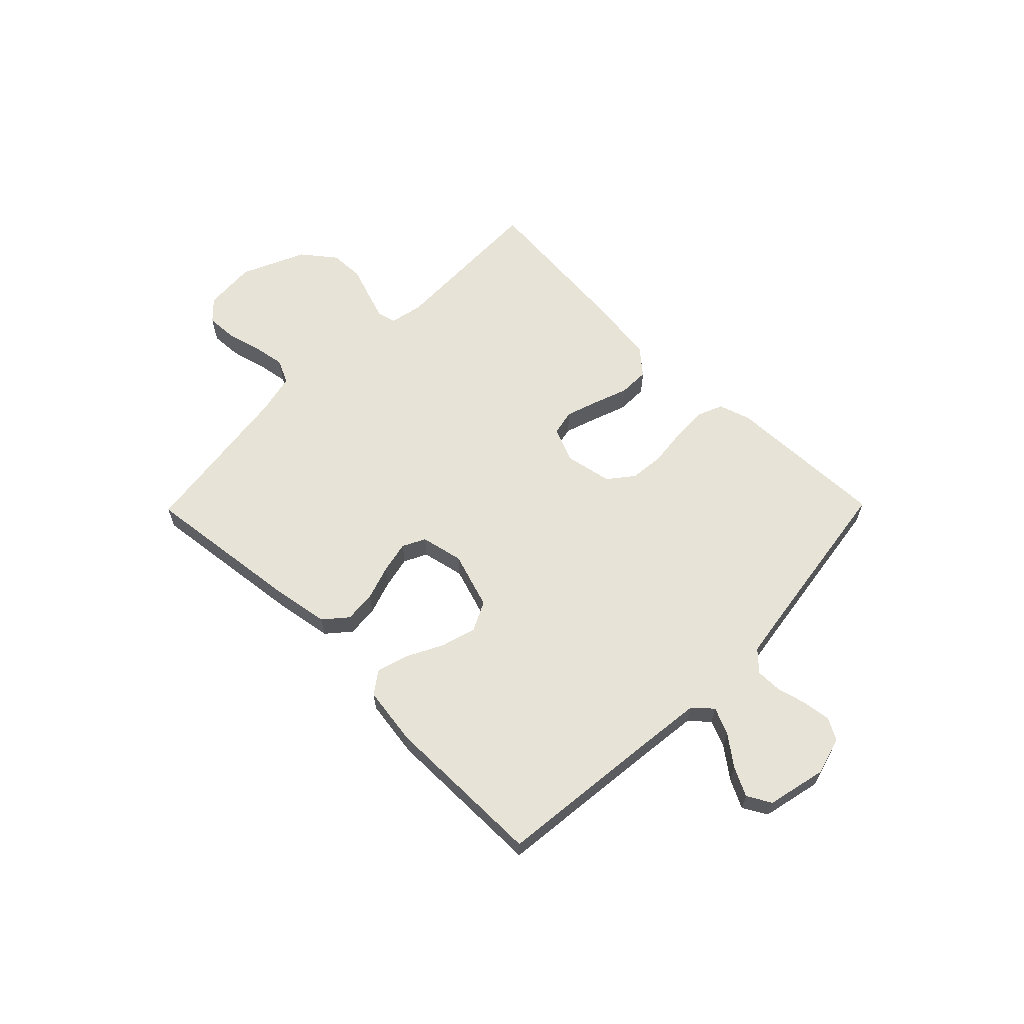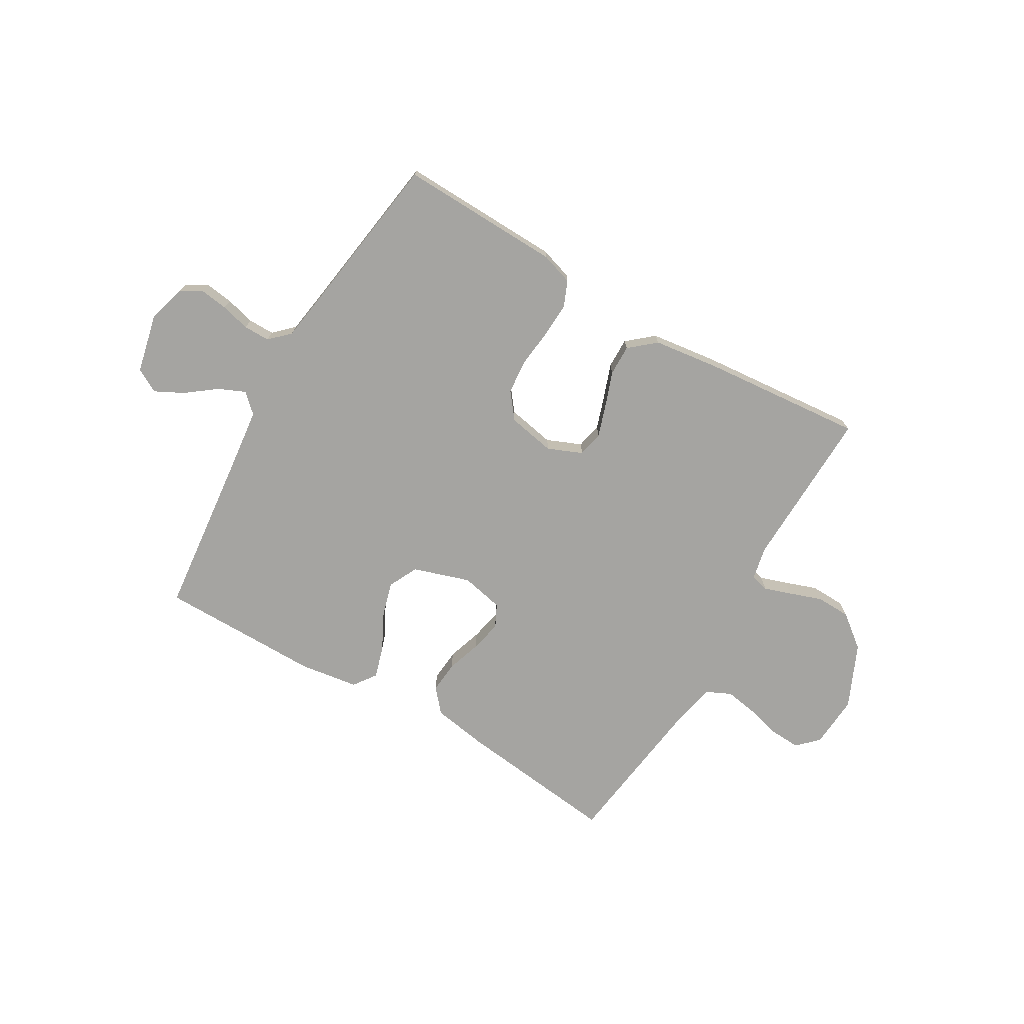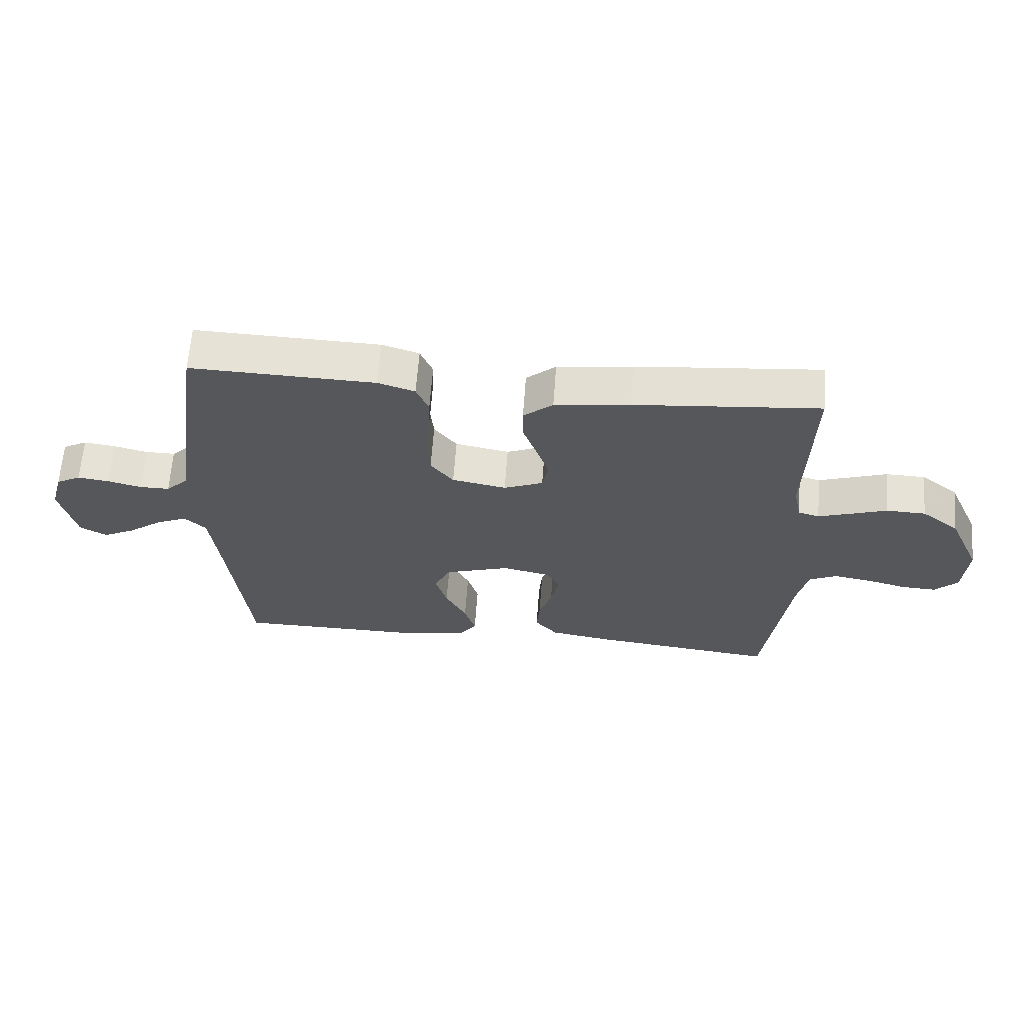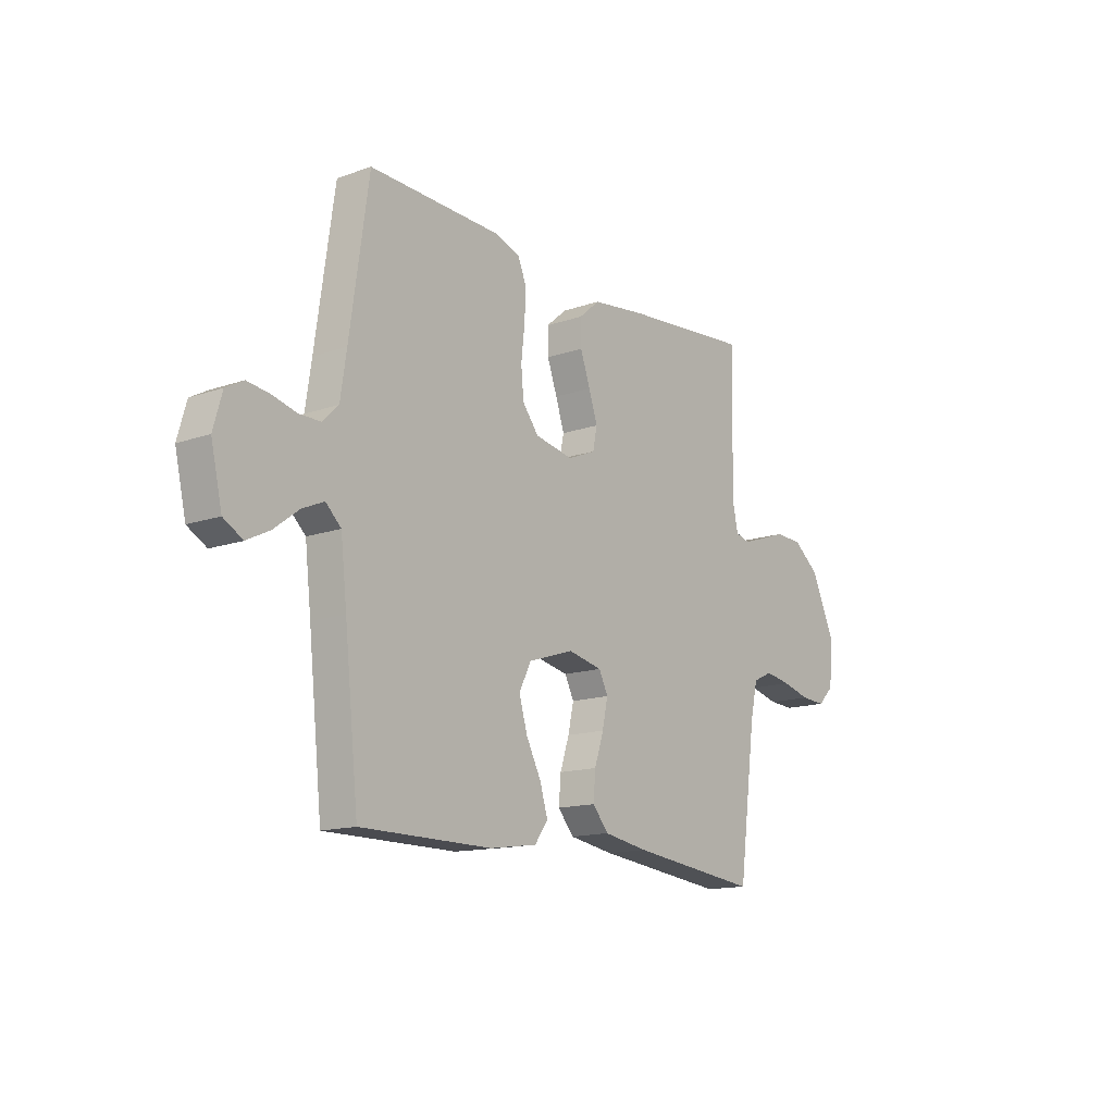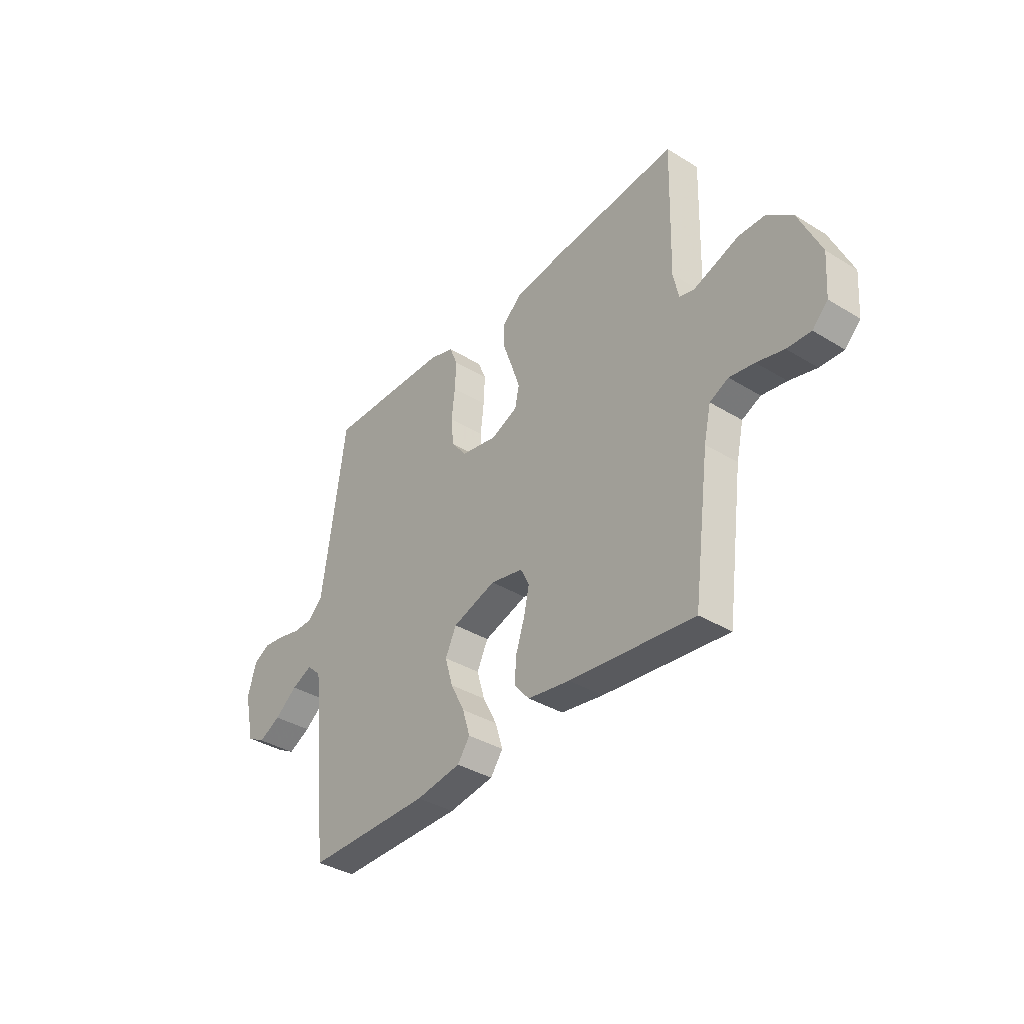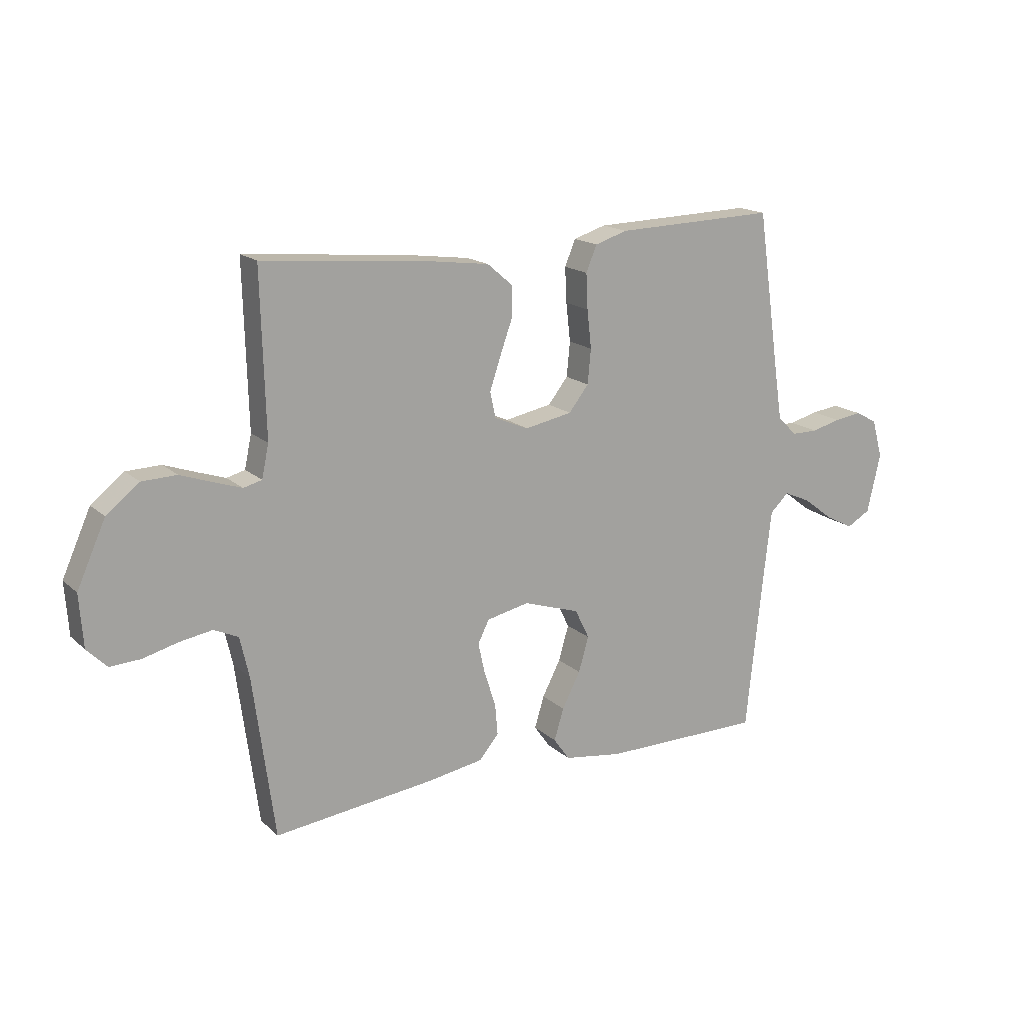
<metadata>
{"format":"obj","ext":"obj","renderer":"f3d","projection":"perspective","resolution":1024,"background":"white","views":[{"elev":62.4,"azim":-135.5,"up":"+Y"},{"elev":-73.4,"azim":-30.3,"up":"+Y"},{"elev":63.4,"azim":4.2,"up":"+Z"},{"elev":-14.3,"azim":-52.7,"up":"+Z"},{"elev":-37.1,"azim":51.7,"up":"+Z"},{"elev":16.7,"azim":149.5,"up":"+Z"}]}
</metadata>
<code>
v 0.5 0.07 -0.5
v 0.2 0.07 -0.465
v 0.098 0.07 -0.448
v 0.061 0.07 -0.405
v 0.066 0.07 -0.346
v 0.087 0.07 -0.282
v 0.1 0.07 -0.223
v 0.079 0.07 -0.181
v 0 0.07 -0.164
v -0.105 0.07 -0.198
v -0.132 0.07 -0.253
v -0.113 0.07 -0.318
v -0.079 0.07 -0.384
v -0.061 0.07 -0.443
v -0.091 0.07 -0.485
v -0.2 0.07 -0.501
v -0.5 0.07 -0.5
v -0.532 0.07 -0.2
v -0.546 0.07 -0.077
v -0.581 0.07 -0.044
v -0.631 0.07 -0.066
v -0.686 0.07 -0.108
v -0.739 0.07 -0.135
v -0.783 0.07 -0.11
v -0.808 0.07 0
v -0.788 0.07 0.071
v -0.748 0.07 0.093
v -0.696 0.07 0.086
v -0.642 0.07 0.072
v -0.593 0.07 0.072
v -0.557 0.07 0.107
v -0.543 0.07 0.2
v -0.5 0.07 0.5
v -0.2 0.07 0.491
v -0.14 0.07 0.472
v -0.12 0.07 0.424
v -0.123 0.07 0.359
v -0.131 0.07 0.288
v -0.125 0.07 0.224
v -0.088 0.07 0.177
v 0 0.07 0.16
v 0.064 0.07 0.187
v 0.074 0.07 0.235
v 0.054 0.07 0.295
v 0.031 0.07 0.359
v 0.03 0.07 0.416
v 0.078 0.07 0.457
v 0.2 0.07 0.473
v 0.5 0.07 0.5
v 0.492 0.07 0.2
v 0.505 0.07 0.139
v 0.539 0.07 0.13
v 0.59 0.07 0.147
v 0.65 0.07 0.168
v 0.714 0.07 0.166
v 0.775 0.07 0.118
v 0.828 0.07 0
v 0.821 0.07 -0.097
v 0.784 0.07 -0.134
v 0.727 0.07 -0.131
v 0.662 0.07 -0.114
v 0.602 0.07 -0.104
v 0.557 0.07 -0.125
v 0.54 0.07 -0.2
v 0.5 0 -0.5
v 0.2 0 -0.465
v 0.098 0 -0.448
v 0.061 0 -0.405
v 0.066 0 -0.346
v 0.087 0 -0.282
v 0.1 0 -0.223
v 0.079 0 -0.181
v 0 0 -0.164
v -0.105 0 -0.198
v -0.132 0 -0.253
v -0.113 0 -0.318
v -0.079 0 -0.384
v -0.061 0 -0.443
v -0.091 0 -0.485
v -0.2 0 -0.501
v -0.5 0 -0.5
v -0.532 0 -0.2
v -0.546 0 -0.077
v -0.581 0 -0.044
v -0.631 0 -0.066
v -0.686 0 -0.108
v -0.739 0 -0.135
v -0.783 0 -0.11
v -0.808 0 0
v -0.788 0 0.071
v -0.748 0 0.093
v -0.696 0 0.086
v -0.642 0 0.072
v -0.593 0 0.072
v -0.557 0 0.107
v -0.543 0 0.2
v -0.5 0 0.5
v -0.2 0 0.491
v -0.14 0 0.472
v -0.12 0 0.424
v -0.123 0 0.359
v -0.131 0 0.288
v -0.125 0 0.224
v -0.088 0 0.177
v 0 0 0.16
v 0.064 0 0.187
v 0.074 0 0.235
v 0.054 0 0.295
v 0.031 0 0.359
v 0.03 0 0.416
v 0.078 0 0.457
v 0.2 0 0.473
v 0.5 0 0.5
v 0.492 0 0.2
v 0.505 0 0.139
v 0.539 0 0.13
v 0.59 0 0.147
v 0.65 0 0.168
v 0.714 0 0.166
v 0.775 0 0.118
v 0.828 0 0
v 0.821 0 -0.097
v 0.784 0 -0.134
v 0.727 0 -0.131
v 0.662 0 -0.114
v 0.602 0 -0.104
v 0.557 0 -0.125
v 0.54 0 -0.2
f 58 59 60 61
f 58 61 62
f 57 58 62
f 56 57 62
f 53 54 55 56
f 52 53 56 62
f 51 52 62 63
f 47 48 49 50
f 44 45 46 47
f 43 44 47 50
f 42 43 50 51
f 35 36 37 38
f 33 34 35 38
f 32 33 38 39
f 31 32 39 40
f 26 27 28 29
f 26 29 30
f 25 26 30
f 24 25 30
f 21 22 23 24
f 20 21 24 30
f 19 20 30 31
f 15 16 17 18
f 12 13 14 15
f 11 12 15 18
f 10 11 18 19
f 3 4 5 6
f 3 6 7
f 64 1 2 3
f 64 3 7
f 63 64 7 8
f 41 42 51 63
f 41 63 8 9
f 19 31 40 41
f 9 10 19 41
f 125 124 123 122
f 126 125 122
f 126 122 121
f 126 121 120
f 120 119 118 117
f 126 120 117 116
f 127 126 116 115
f 114 113 112 111
f 111 110 109 108
f 114 111 108 107
f 115 114 107 106
f 102 101 100 99
f 102 99 98 97
f 103 102 97 96
f 104 103 96 95
f 93 92 91 90
f 94 93 90
f 94 90 89
f 94 89 88
f 88 87 86 85
f 94 88 85 84
f 95 94 84 83
f 82 81 80 79
f 79 78 77 76
f 82 79 76 75
f 83 82 75 74
f 70 69 68 67
f 71 70 67
f 67 66 65 128
f 71 67 128
f 72 71 128 127
f 127 115 106 105
f 73 72 127 105
f 105 104 95 83
f 105 83 74 73
f 1 65 66 2
f 2 66 67 3
f 3 67 68 4
f 4 68 69 5
f 5 69 70 6
f 6 70 71 7
f 7 71 72 8
f 8 72 73 9
f 9 73 74 10
f 10 74 75 11
f 11 75 76 12
f 12 76 77 13
f 13 77 78 14
f 14 78 79 15
f 15 79 80 16
f 16 80 81 17
f 17 81 82 18
f 18 82 83 19
f 19 83 84 20
f 20 84 85 21
f 21 85 86 22
f 22 86 87 23
f 23 87 88 24
f 24 88 89 25
f 25 89 90 26
f 26 90 91 27
f 27 91 92 28
f 28 92 93 29
f 29 93 94 30
f 30 94 95 31
f 31 95 96 32
f 32 96 97 33
f 33 97 98 34
f 34 98 99 35
f 35 99 100 36
f 36 100 101 37
f 37 101 102 38
f 38 102 103 39
f 39 103 104 40
f 40 104 105 41
f 41 105 106 42
f 42 106 107 43
f 43 107 108 44
f 44 108 109 45
f 45 109 110 46
f 46 110 111 47
f 47 111 112 48
f 48 112 113 49
f 49 113 114 50
f 50 114 115 51
f 51 115 116 52
f 52 116 117 53
f 53 117 118 54
f 54 118 119 55
f 55 119 120 56
f 56 120 121 57
f 57 121 122 58
f 58 122 123 59
f 59 123 124 60
f 60 124 125 61
f 61 125 126 62
f 62 126 127 63
f 63 127 128 64
f 64 128 65 1

</code>
